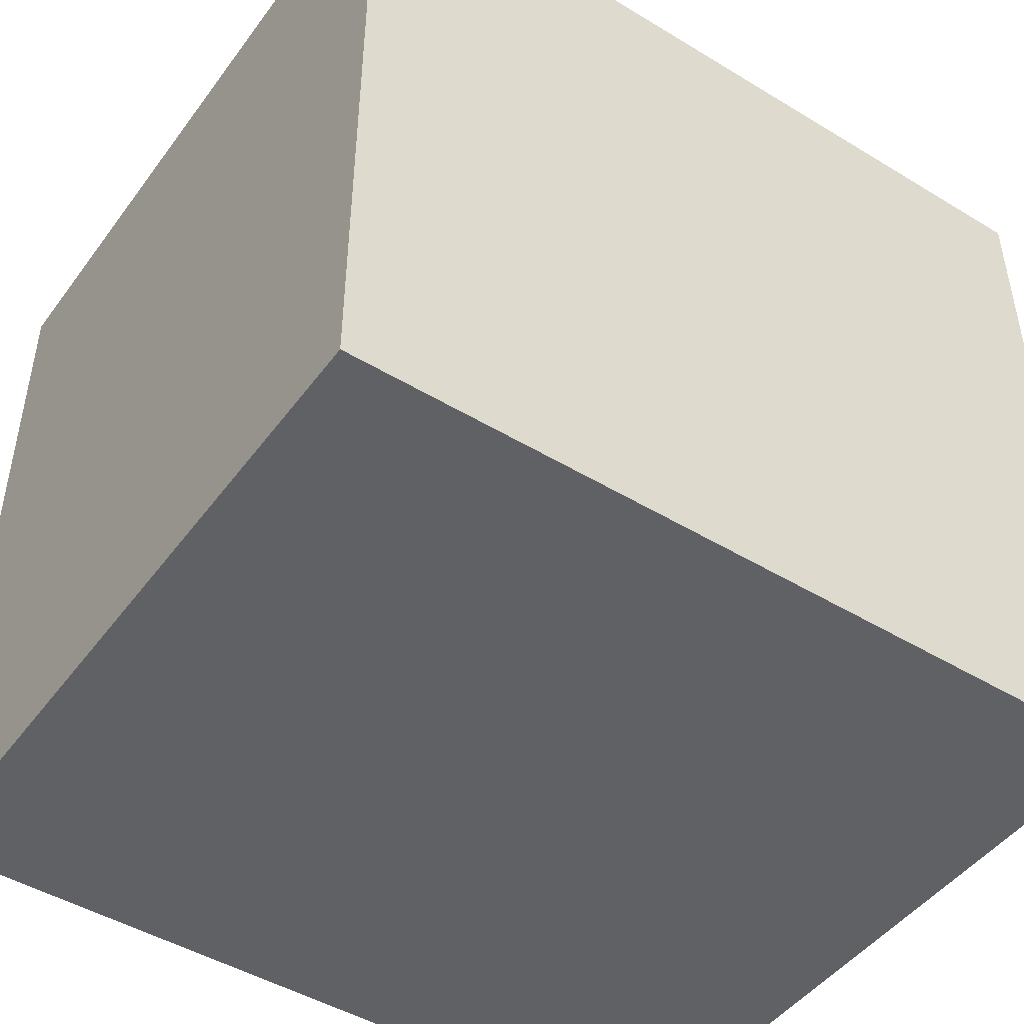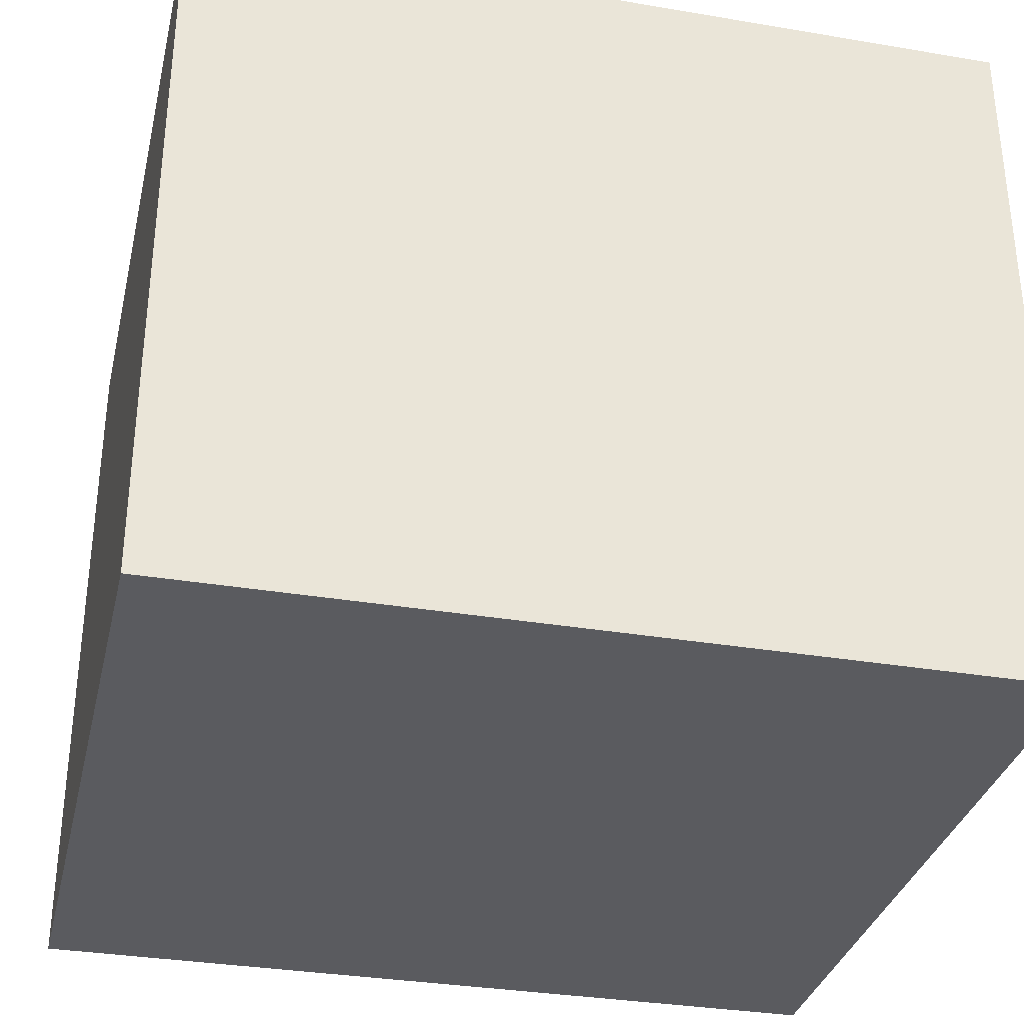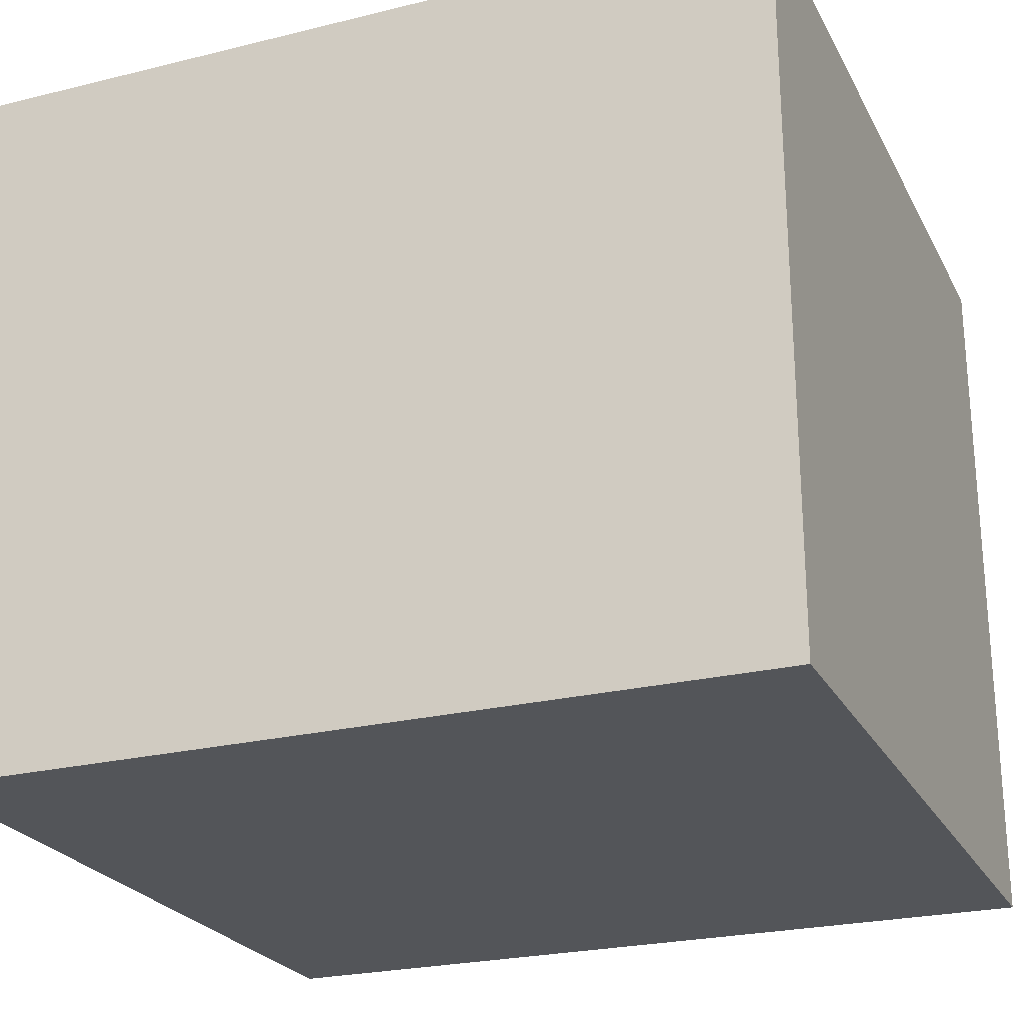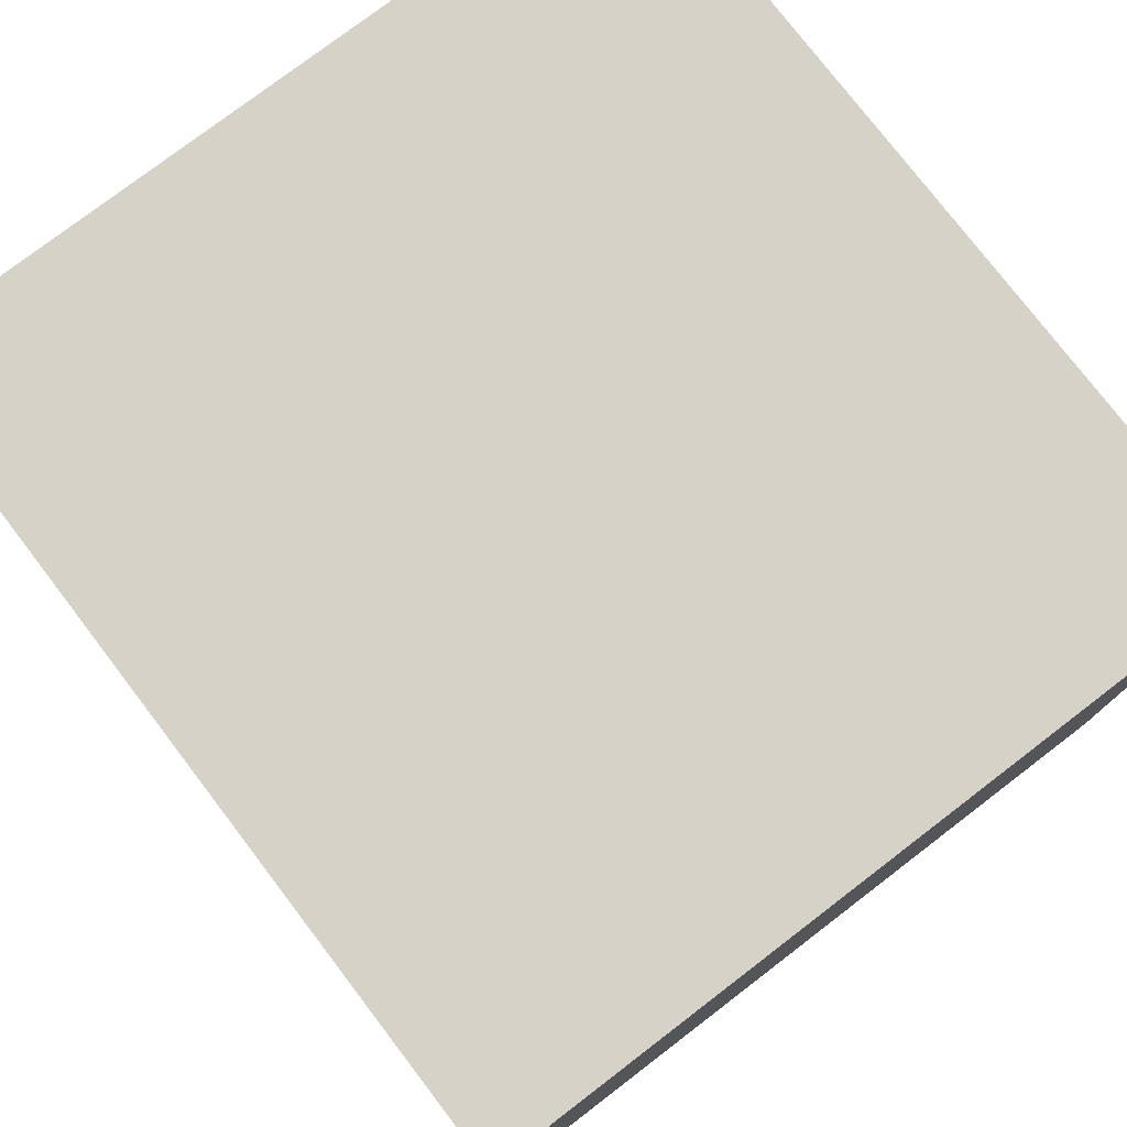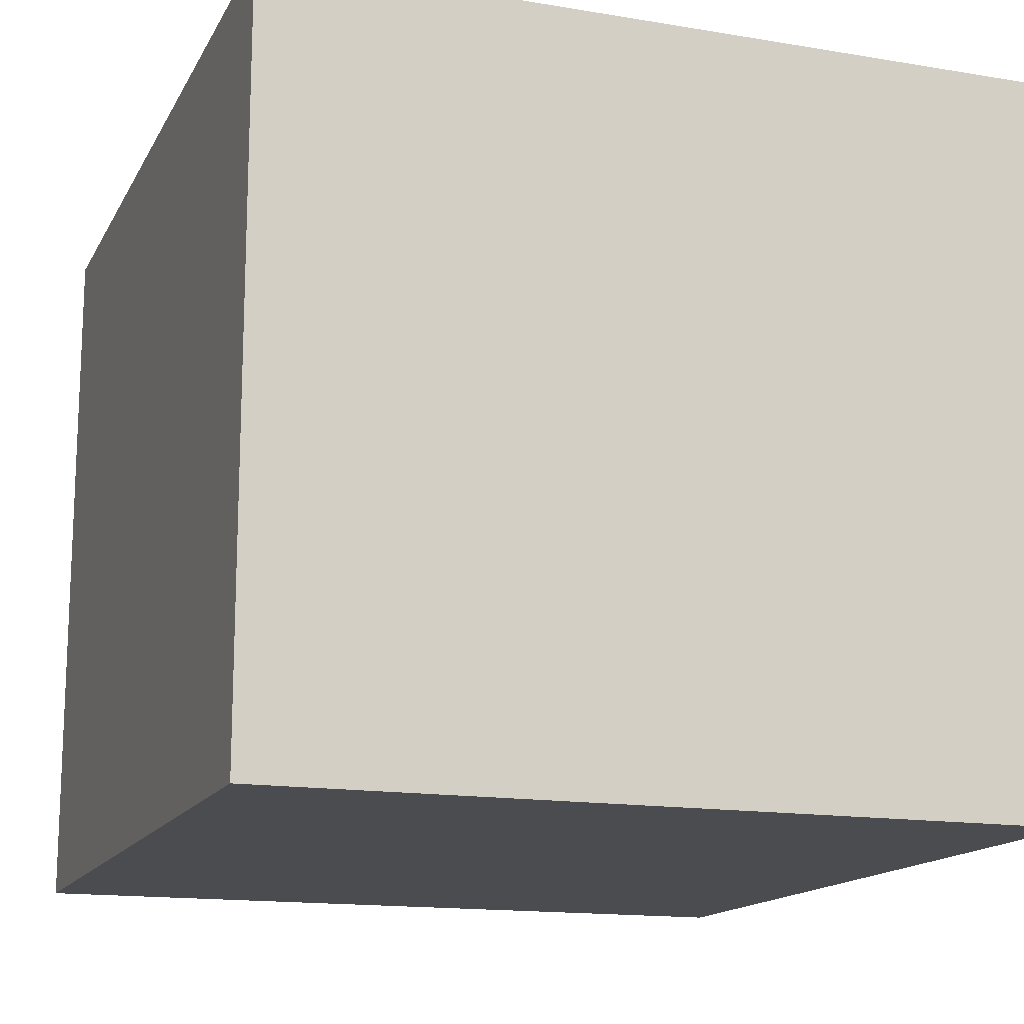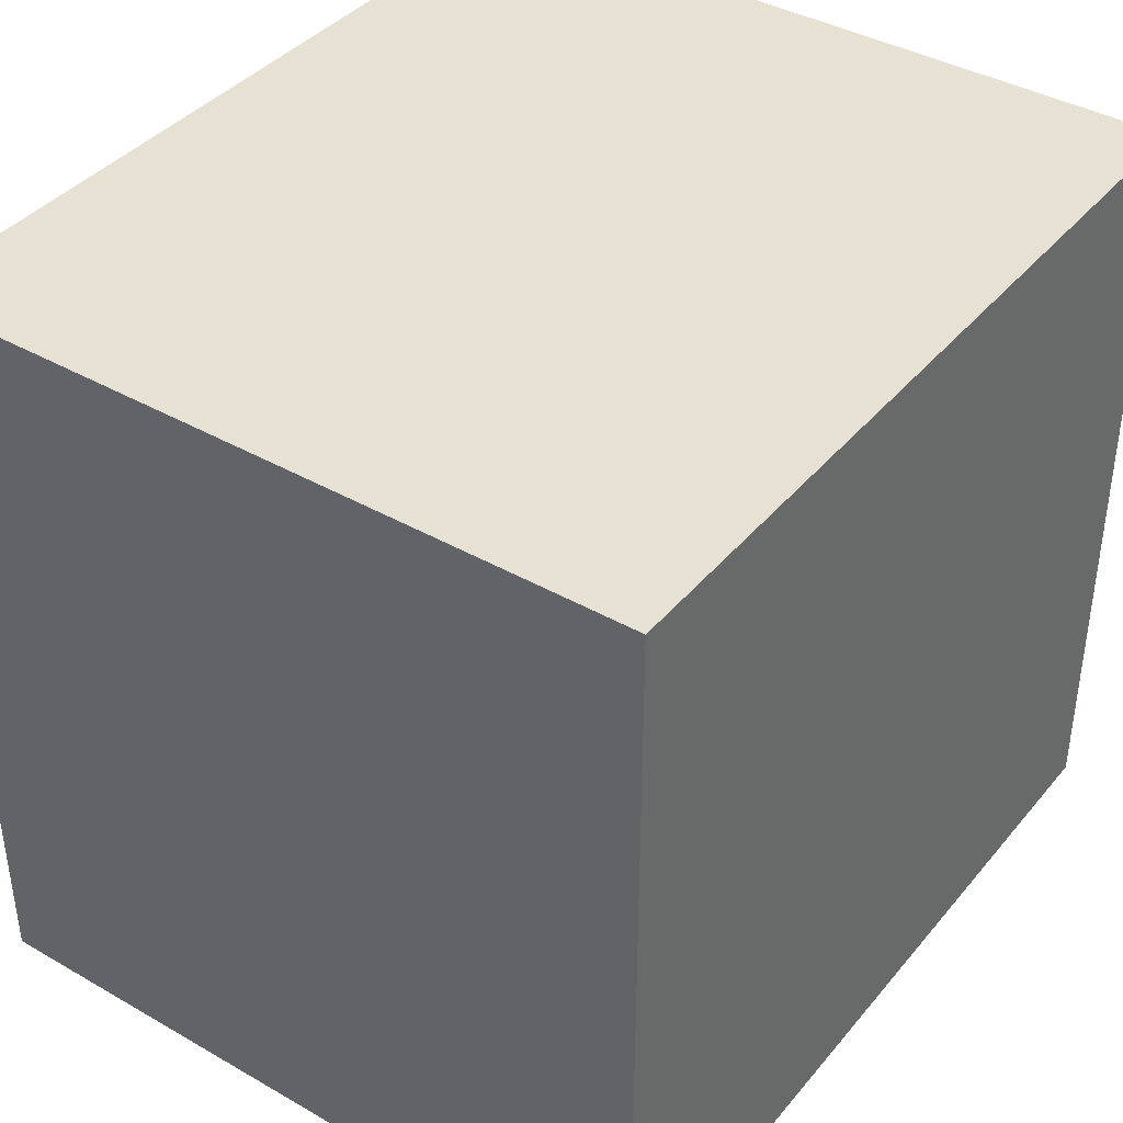
<metadata>
{"format":"obj","ext":"obj","renderer":"f3d","projection":"perspective","resolution":1024,"background":"white","views":[{"elev":-46.9,"azim":145.5,"up":"+Z"},{"elev":-33.1,"azim":-13.1,"up":"+Y"},{"elev":-24.4,"azim":-157.9,"up":"+Y"},{"elev":77.4,"azim":52.6,"up":"+Y"},{"elev":-15.1,"azim":70.4,"up":"+Y"},{"elev":39.6,"azim":125.4,"up":"+Z"}]}
</metadata>
<code>
o Pickup1
v 7.067 1.373 -22.24
v 7.067 0.9518 -22.24
v 7.067 1.373 -21.79
v 7.067 0.9518 -21.79
v 6.592 1.373 -22.24
v 6.592 0.9518 -22.24
v 6.592 1.373 -21.79
v 6.592 0.9518 -21.79
f 2 1 3
f 4 3 7
f 8 7 5
f 6 5 1
f 7 3 1
f 4 8 6
f 2 3 4
f 4 7 8
f 8 5 6
f 6 1 2
f 7 1 5
f 4 6 2

</code>
